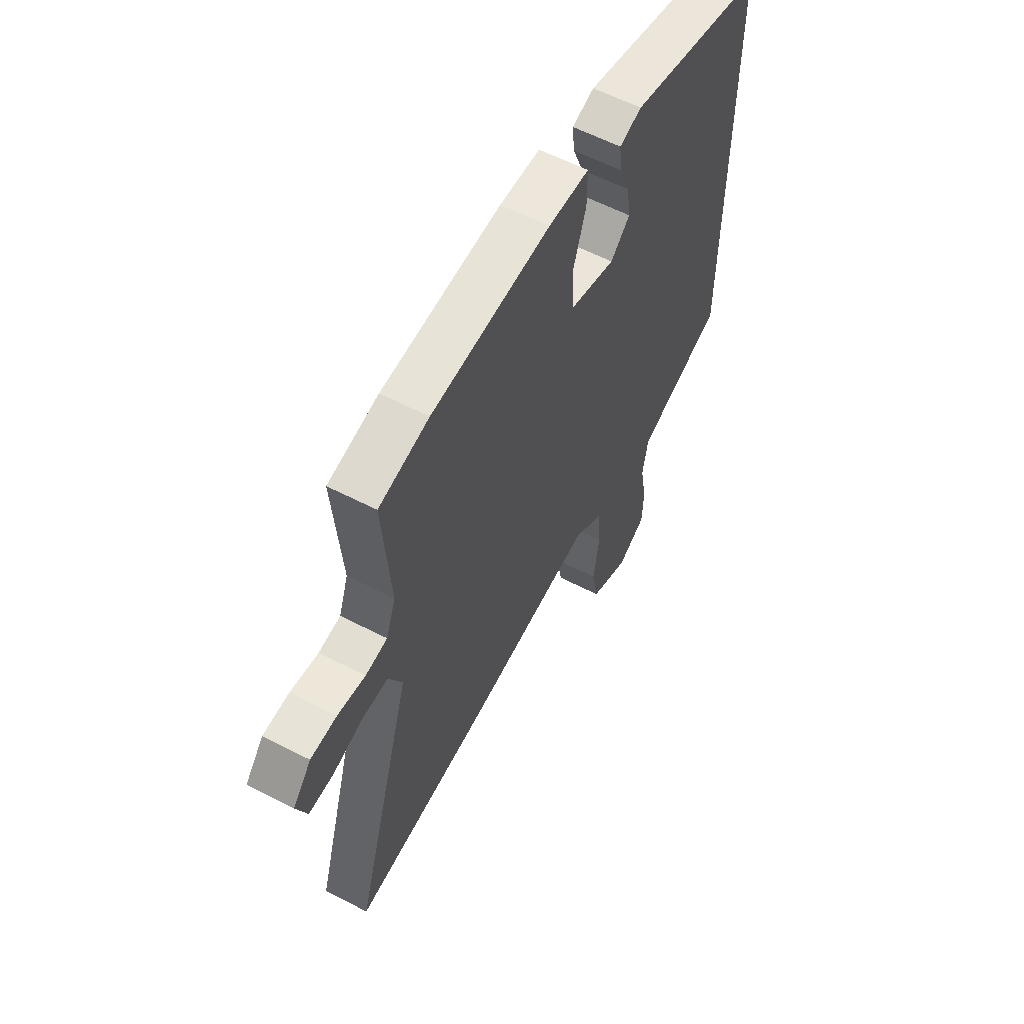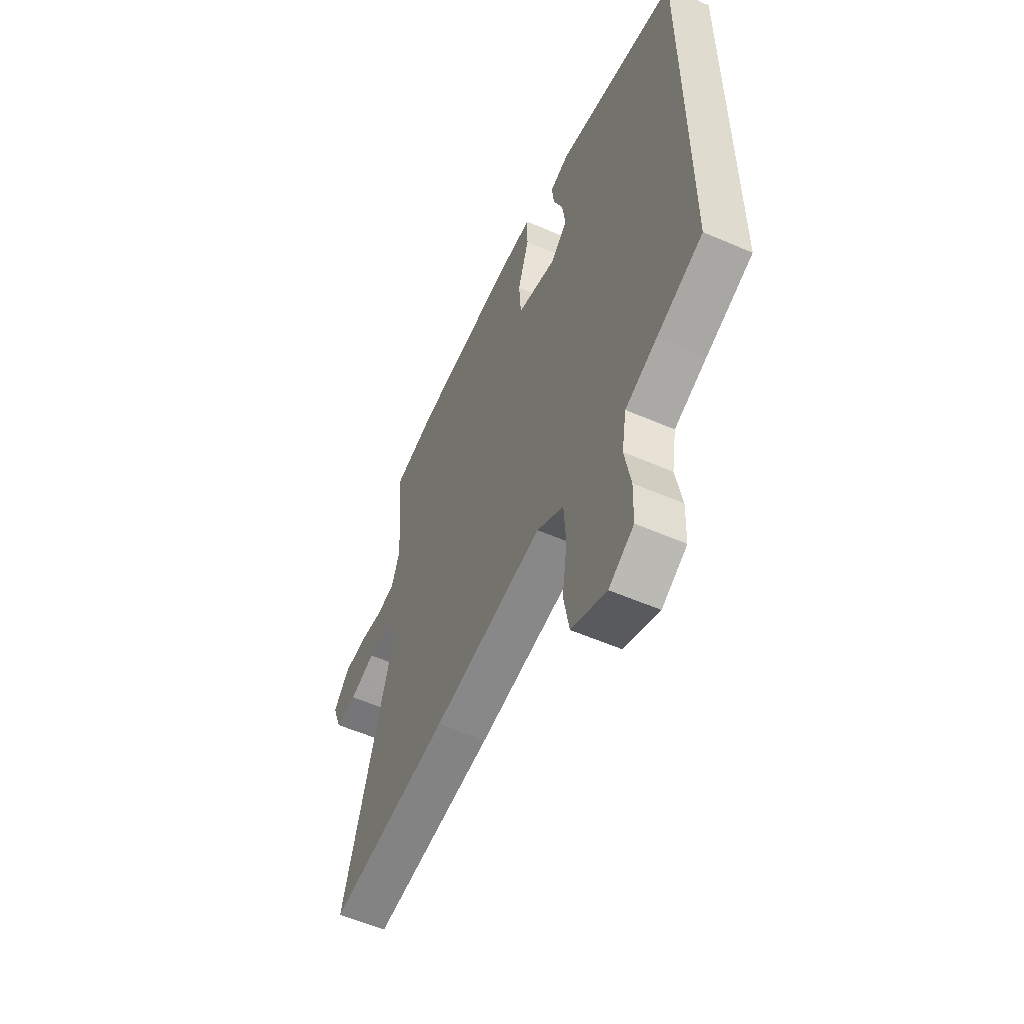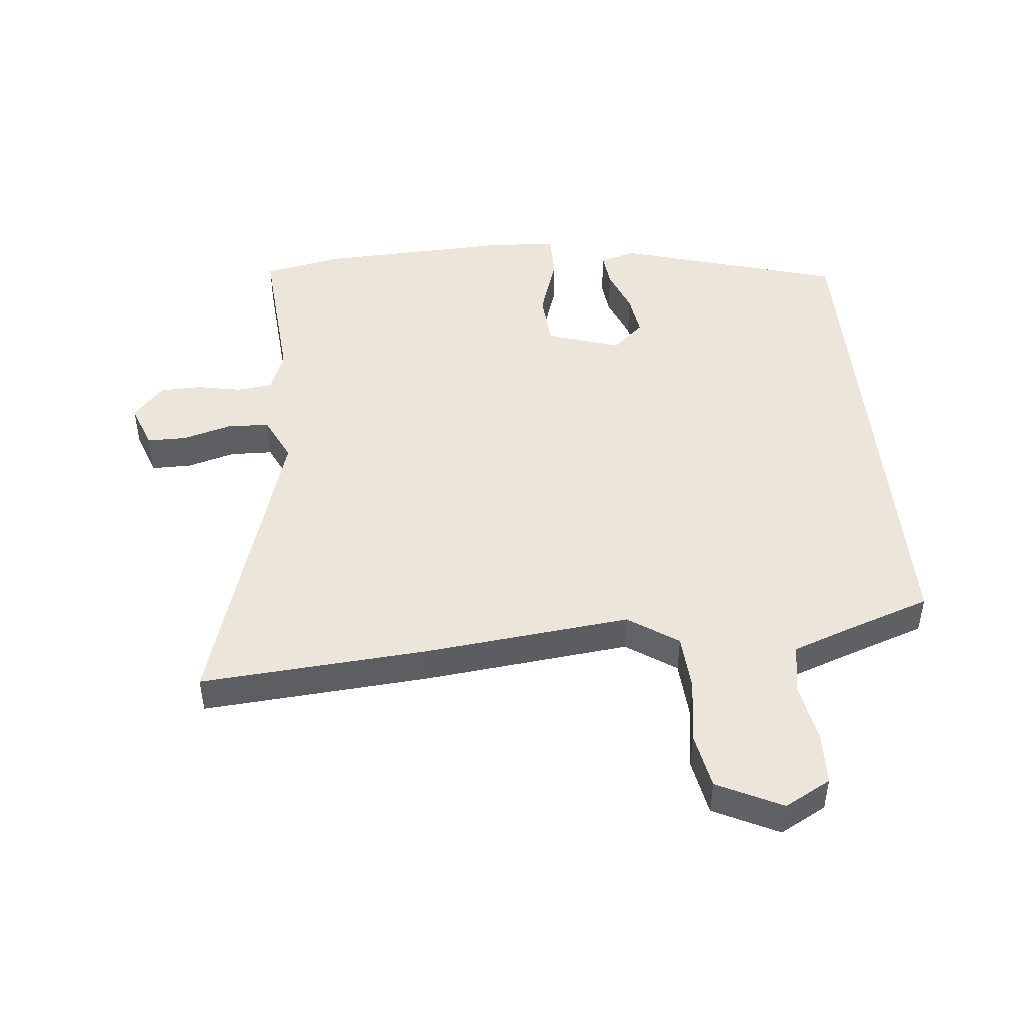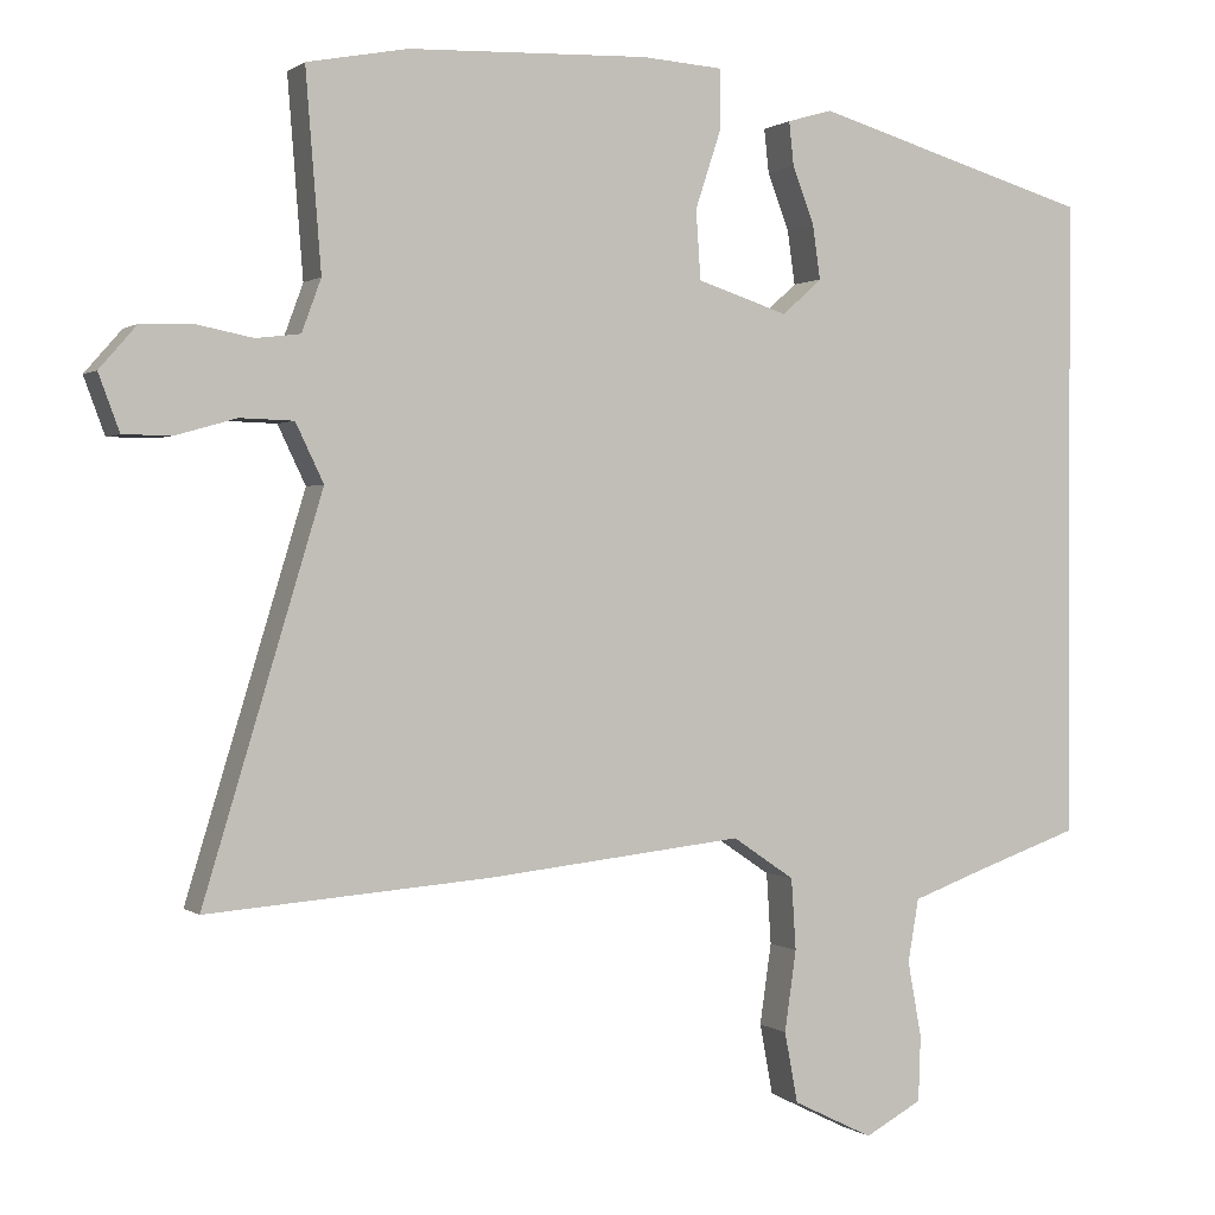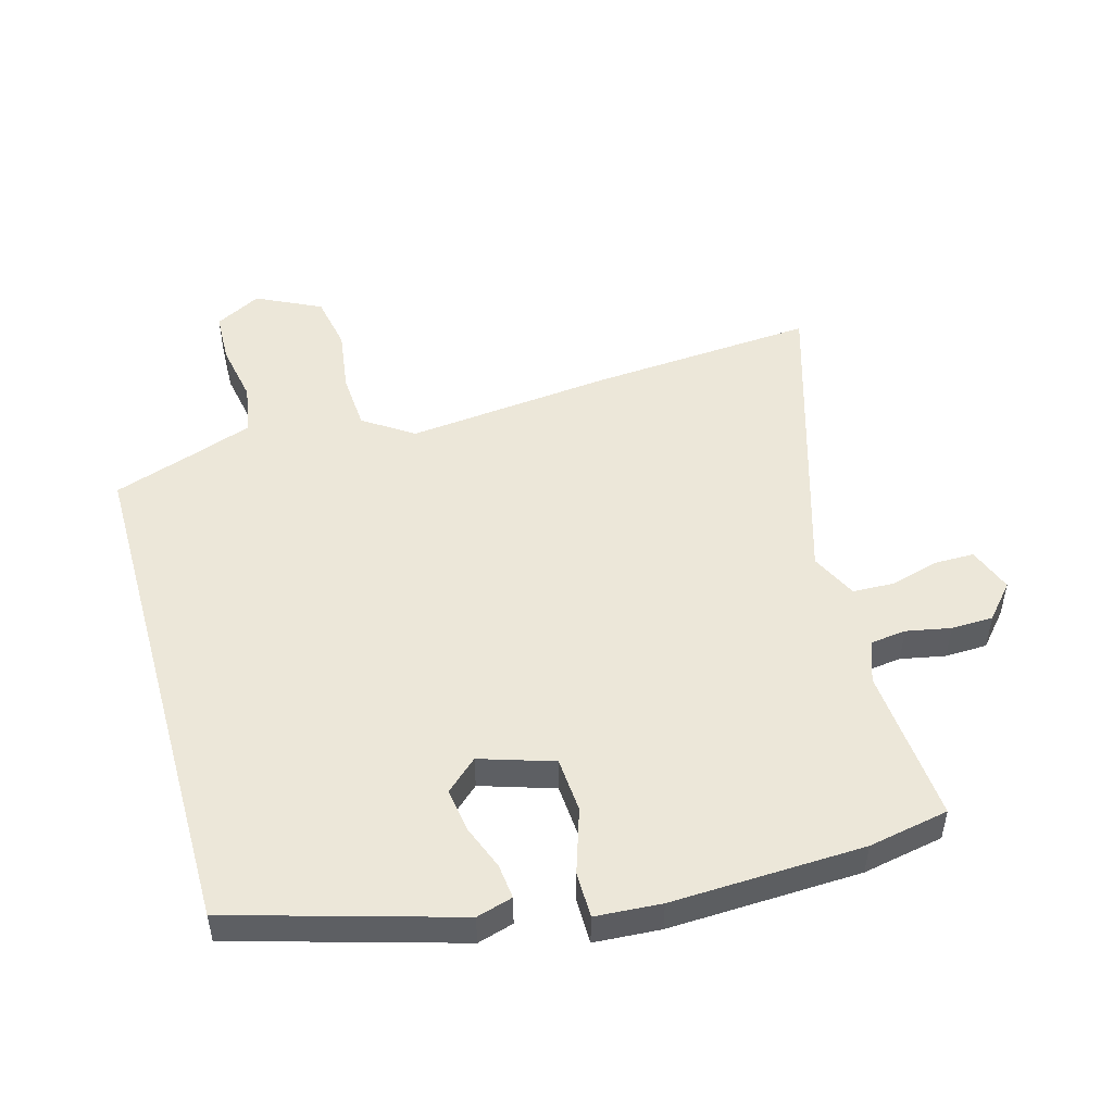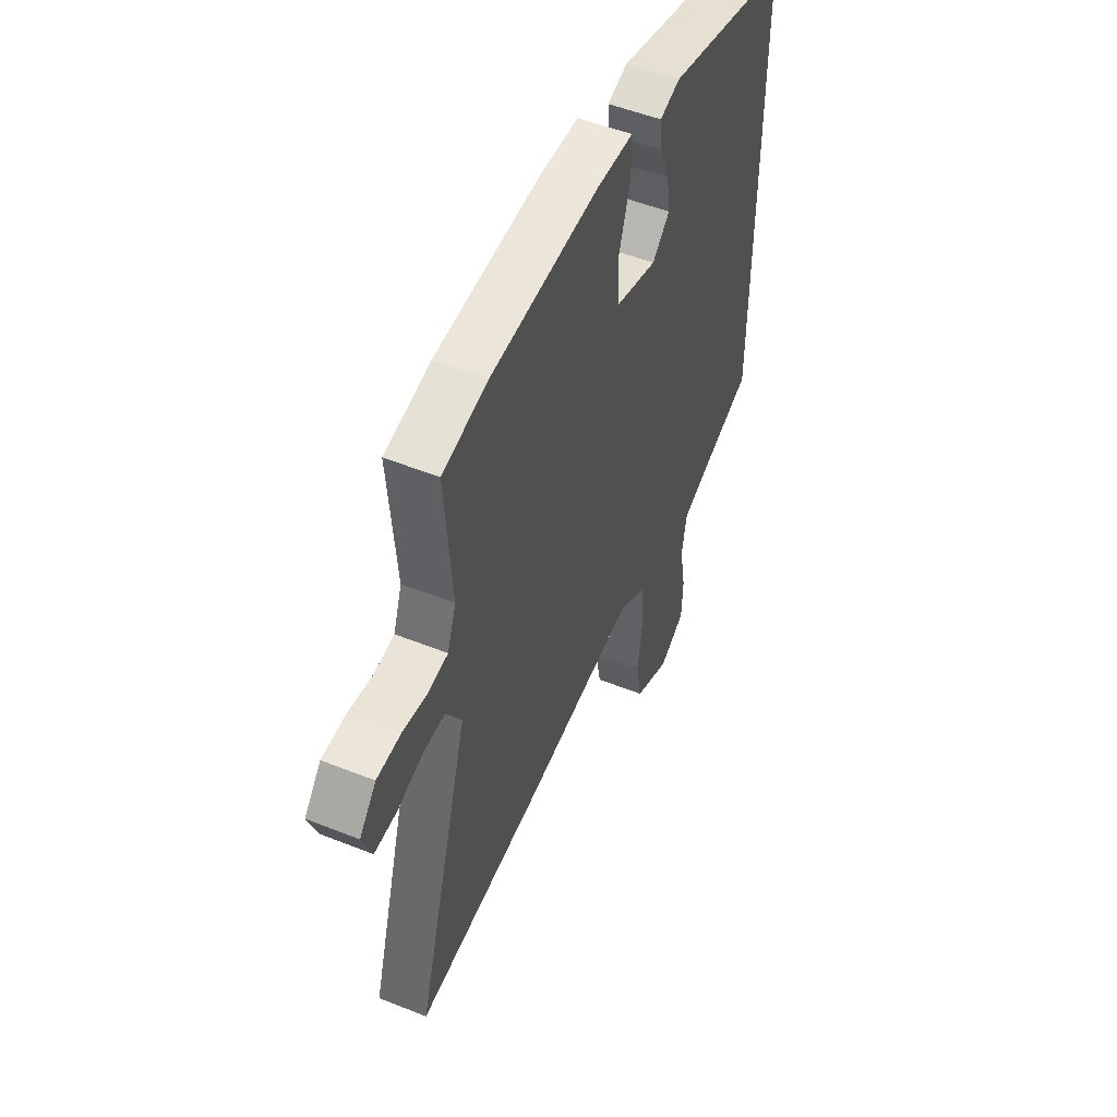
<metadata>
{"format":"obj","ext":"obj","renderer":"f3d","projection":"perspective","resolution":1024,"background":"white","views":[{"elev":59.7,"azim":117.9,"up":"+Z"},{"elev":-56.9,"azim":-114.3,"up":"+Z"},{"elev":46.7,"azim":174.5,"up":"+Y"},{"elev":0.7,"azim":156.2,"up":"+Z"},{"elev":49.7,"azim":-15.7,"up":"+Y"},{"elev":52.4,"azim":113.2,"up":"+Z"}]}
</metadata>
<code>
v 0.692 0.07 -0.515
v 0.327 0.07 -0.487
v -0.005 0.07 -0.451
v -0.085 0.07 -0.505
v -0.091 0.07 -0.597
v -0.076 0.07 -0.701
v -0.093 0.07 -0.792
v -0.197 0.07 -0.843
v -0.271 0.07 -0.803
v -0.274 0.07 -0.719
v -0.256 0.07 -0.621
v -0.27 0.07 -0.54
v -0.364 0.07 -0.506
v -0.5 0.07 -0.459
v -0.5 0.07 0.37
v -0.139 0.07 0.475
v -0.081 0.07 0.458
v -0.087 0.07 0.402
v -0.115 0.07 0.329
v -0.125 0.07 0.259
v -0.074 0.07 0.213
v 0.044 0.07 0.251
v 0.05 0.07 0.34
v 0.016 0.07 0.443
v 0.016 0.07 0.518
v 0.122 0.07 0.525
v 0.432 0.07 0.513
v 0.562 0.07 0.488
v 0.542 0.07 0.235
v 0.567 0.07 0.167
v 0.624 0.07 0.16
v 0.696 0.07 0.174
v 0.764 0.07 0.172
v 0.812 0.07 0.117
v 0.785 0.07 0.044
v 0.721 0.07 0.044
v 0.644 0.07 0.066
v 0.575 0.07 0.064
v 0.539 0.07 -0.011
v 0.692 0 -0.515
v 0.327 0 -0.487
v -0.005 0 -0.451
v -0.085 0 -0.505
v -0.091 0 -0.597
v -0.076 0 -0.701
v -0.093 0 -0.792
v -0.197 0 -0.843
v -0.271 0 -0.803
v -0.274 0 -0.719
v -0.256 0 -0.621
v -0.27 0 -0.54
v -0.364 0 -0.506
v -0.5 0 -0.459
v -0.5 0 0.37
v -0.139 0 0.475
v -0.081 0 0.458
v -0.087 0 0.402
v -0.115 0 0.329
v -0.125 0 0.259
v -0.074 0 0.213
v 0.044 0 0.251
v 0.05 0 0.34
v 0.016 0 0.443
v 0.016 0 0.518
v 0.122 0 0.525
v 0.432 0 0.513
v 0.562 0 0.488
v 0.542 0 0.235
v 0.567 0 0.167
v 0.624 0 0.16
v 0.696 0 0.174
v 0.764 0 0.172
v 0.812 0 0.117
v 0.785 0 0.044
v 0.721 0 0.044
v 0.644 0 0.066
v 0.575 0 0.064
v 0.539 0 -0.011
f 35 36 37
f 34 35 37
f 33 34 37
f 32 33 37
f 31 32 37
f 30 31 37 38
f 29 30 38 39
f 27 28 29
f 26 27 29
f 25 26 29
f 24 25 29
f 23 24 29
f 22 23 29 39
f 17 18 19
f 16 17 19
f 15 16 19
f 14 15 19
f 13 14 19 20
f 12 13 20 21
f 9 10 11
f 8 9 11
f 7 8 11
f 6 7 11
f 5 6 11
f 11 12 21
f 5 11 21
f 4 5 21
f 1 2 3
f 39 1 3
f 22 39 3
f 21 22 3
f 3 4 21
f 76 75 74
f 76 74 73
f 76 73 72
f 76 72 71
f 76 71 70
f 77 76 70 69
f 78 77 69 68
f 68 67 66
f 68 66 65
f 68 65 64
f 68 64 63
f 68 63 62
f 78 68 62 61
f 58 57 56
f 58 56 55
f 58 55 54
f 58 54 53
f 59 58 53 52
f 60 59 52 51
f 50 49 48
f 50 48 47
f 50 47 46
f 50 46 45
f 50 45 44
f 60 51 50
f 60 50 44
f 60 44 43
f 42 41 40
f 42 40 78
f 42 78 61
f 42 61 60
f 60 43 42
f 1 40 41 2
f 2 41 42 3
f 3 42 43 4
f 4 43 44 5
f 5 44 45 6
f 6 45 46 7
f 7 46 47 8
f 8 47 48 9
f 9 48 49 10
f 10 49 50 11
f 11 50 51 12
f 12 51 52 13
f 13 52 53 14
f 14 53 54 15
f 15 54 55 16
f 16 55 56 17
f 17 56 57 18
f 18 57 58 19
f 19 58 59 20
f 20 59 60 21
f 21 60 61 22
f 22 61 62 23
f 23 62 63 24
f 24 63 64 25
f 25 64 65 26
f 26 65 66 27
f 27 66 67 28
f 28 67 68 29
f 29 68 69 30
f 30 69 70 31
f 31 70 71 32
f 32 71 72 33
f 33 72 73 34
f 34 73 74 35
f 35 74 75 36
f 36 75 76 37
f 37 76 77 38
f 38 77 78 39
f 39 78 40 1

</code>
